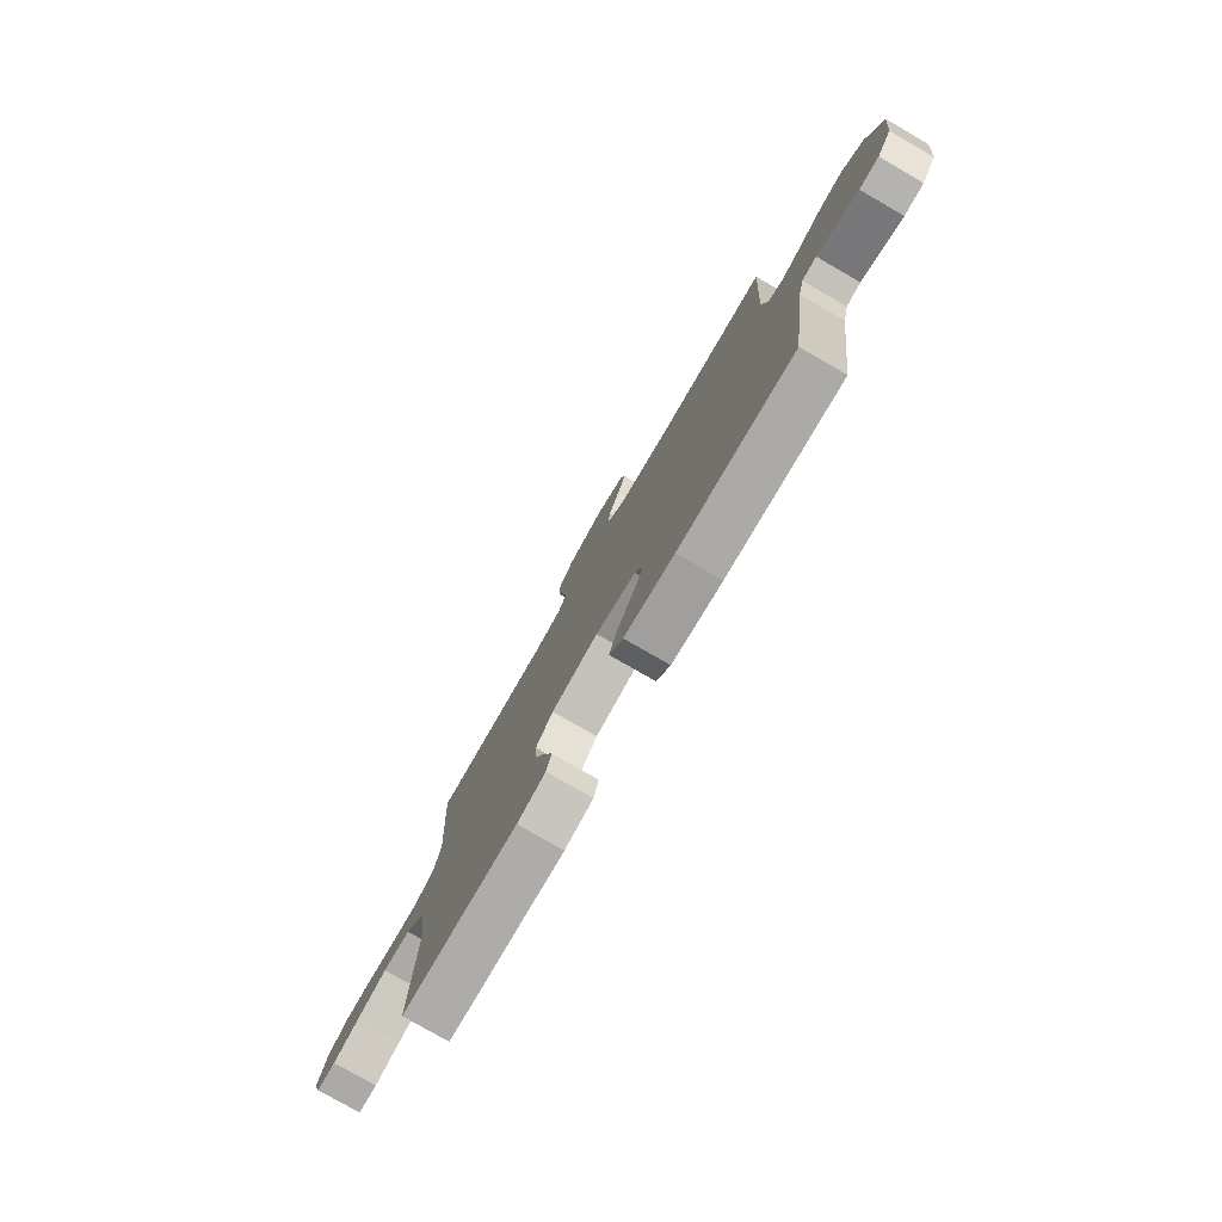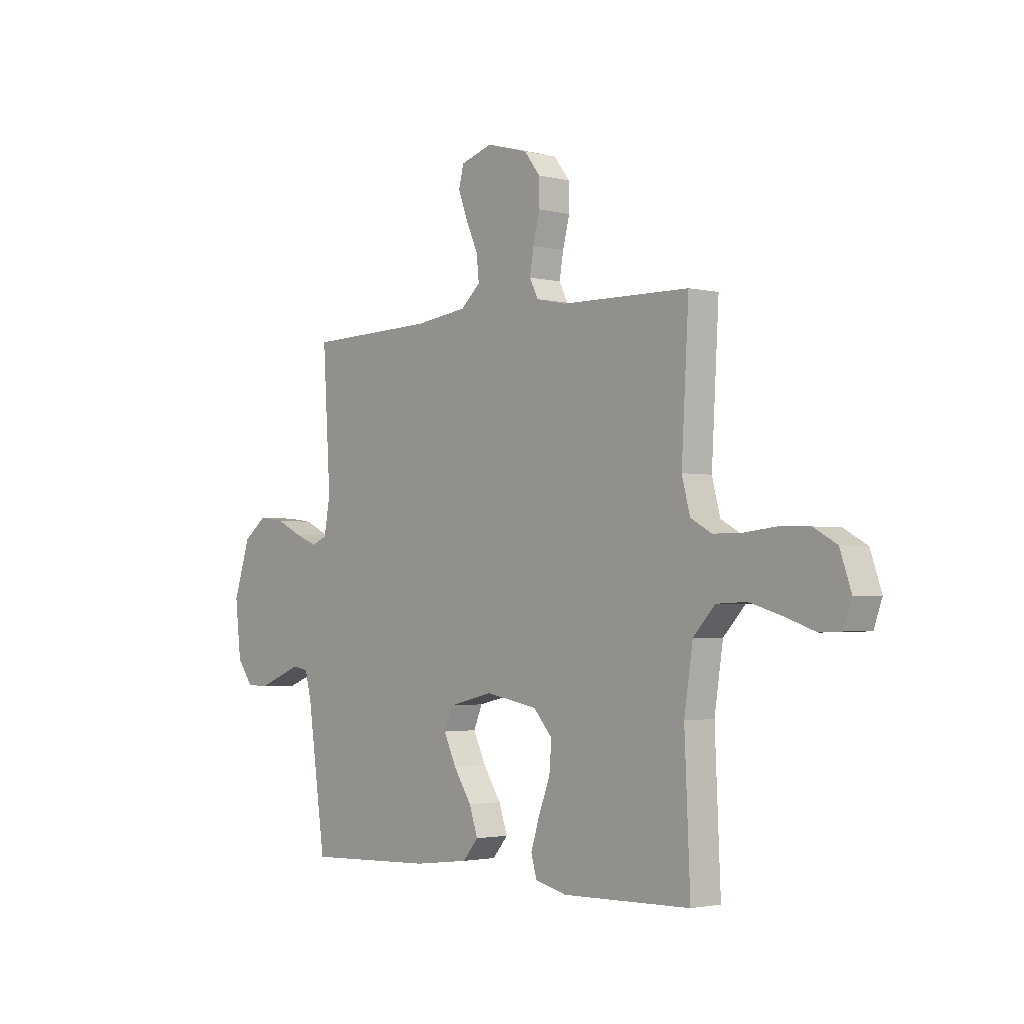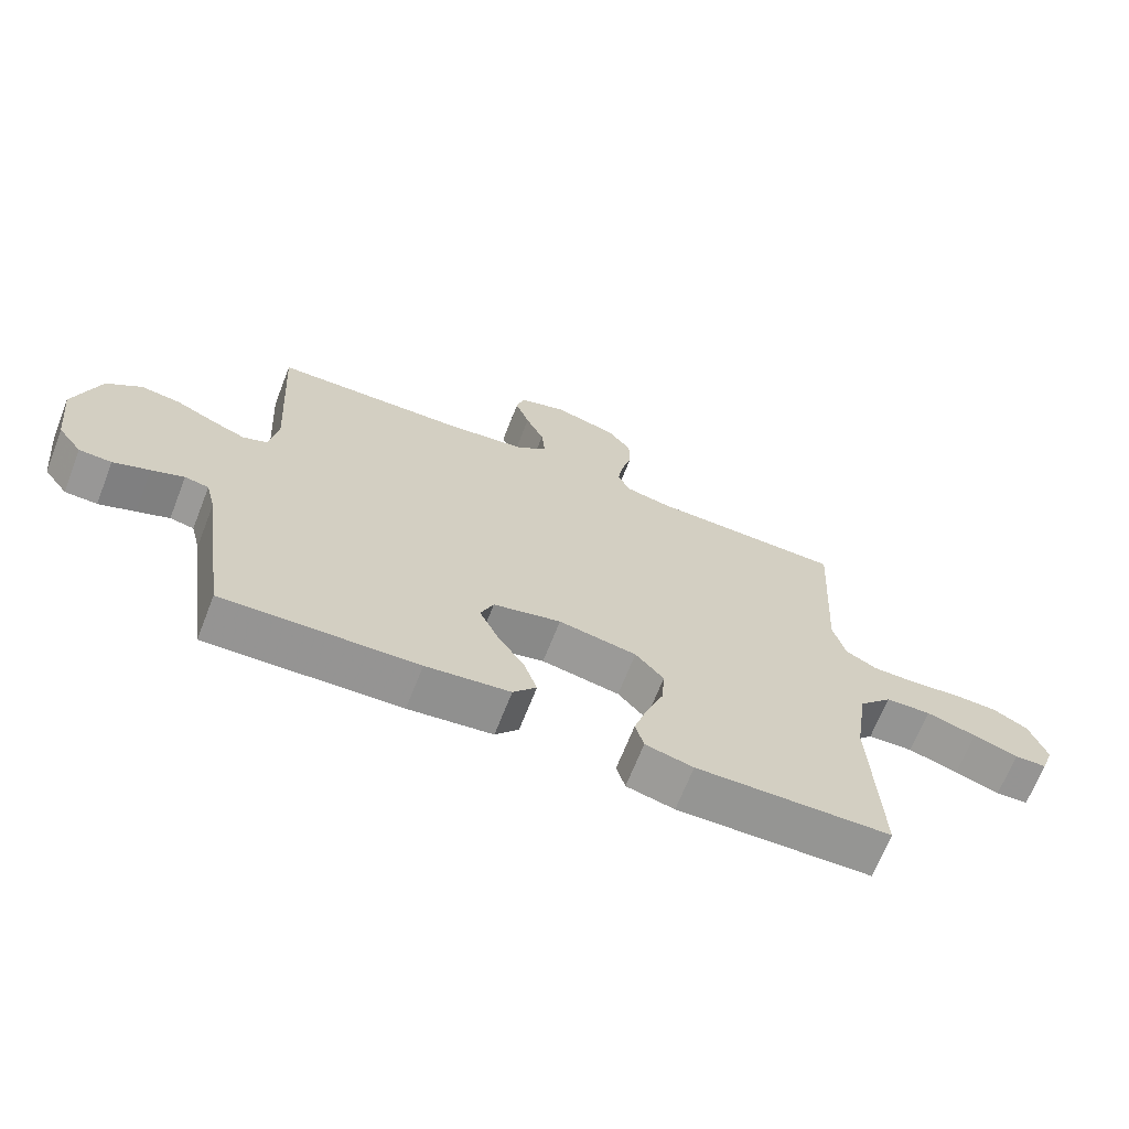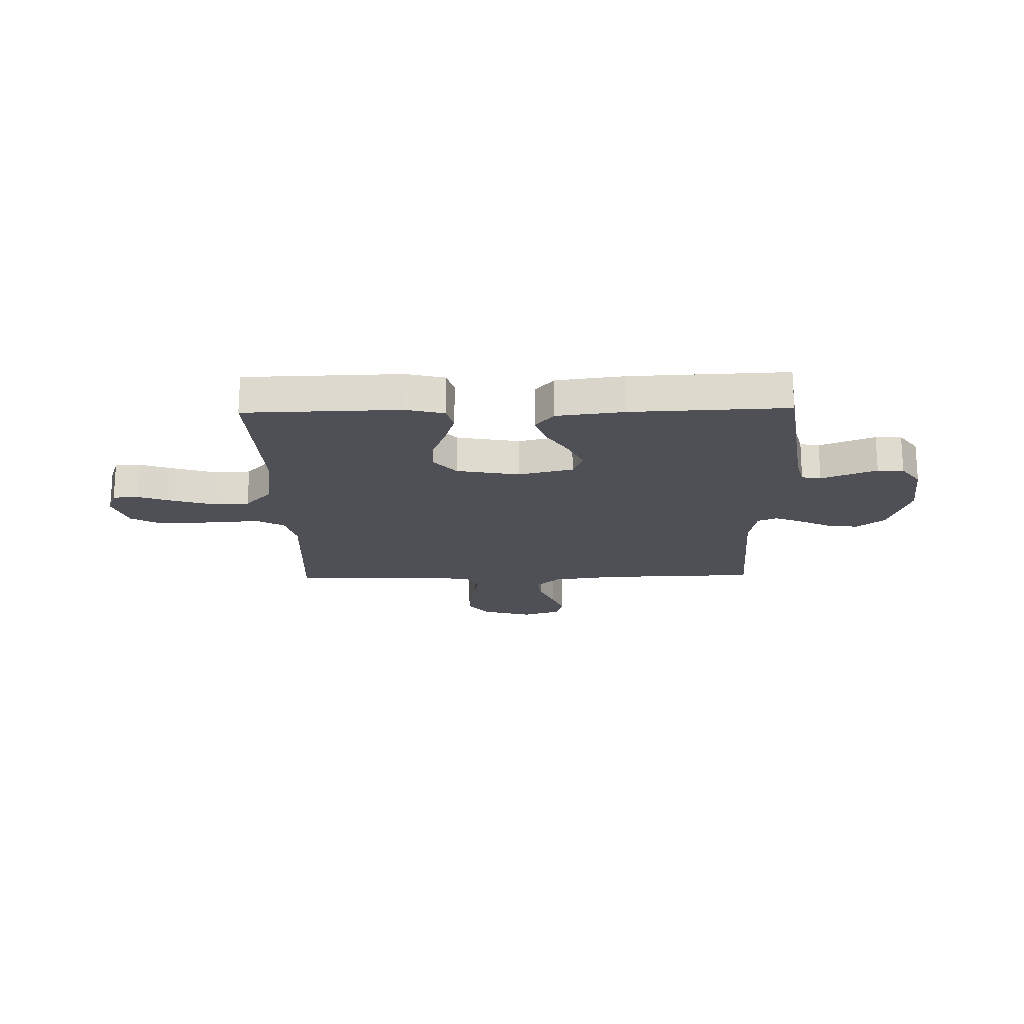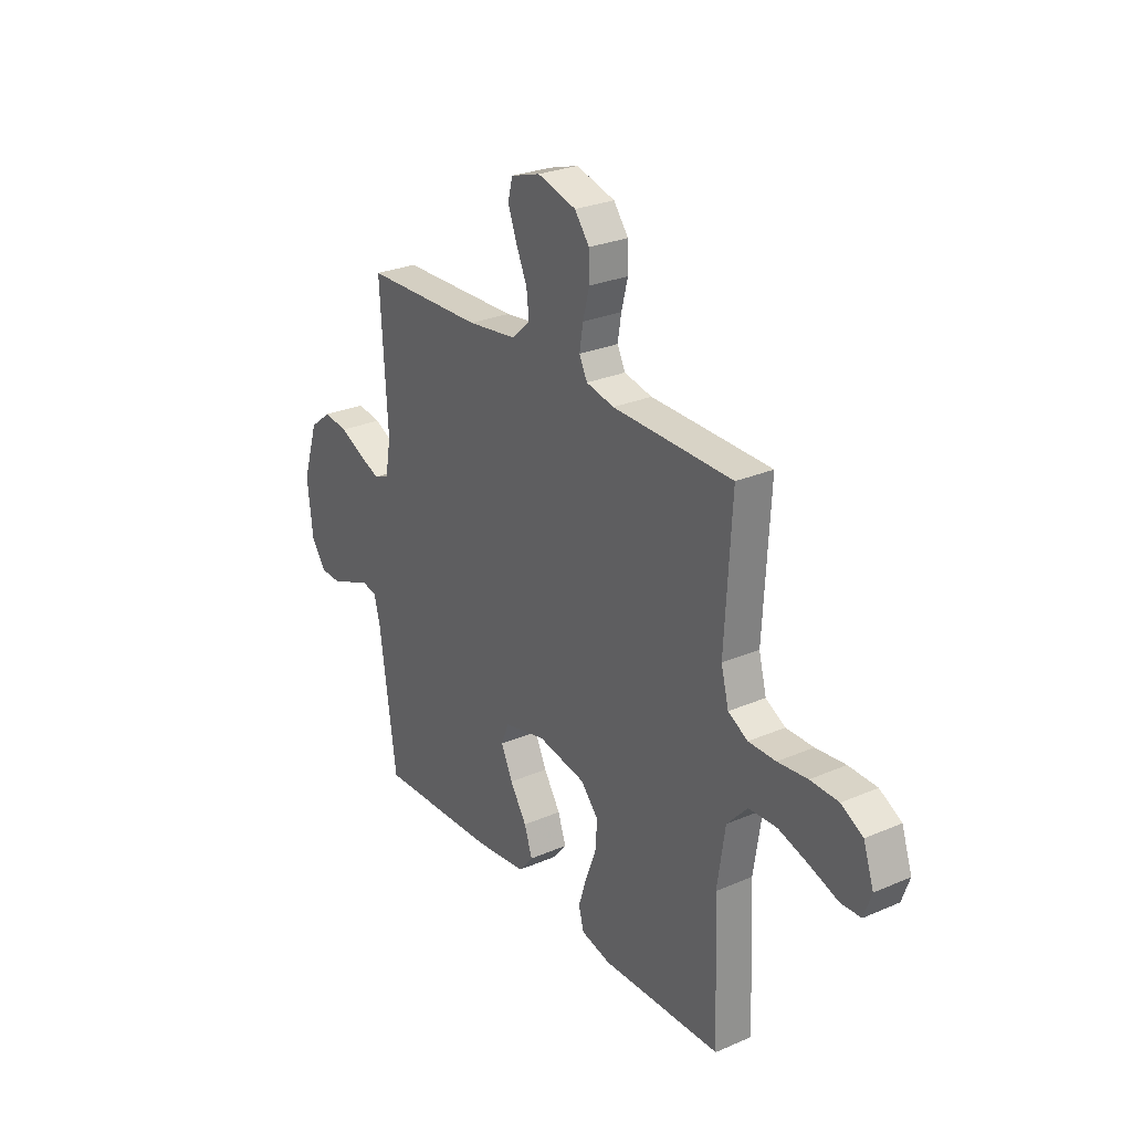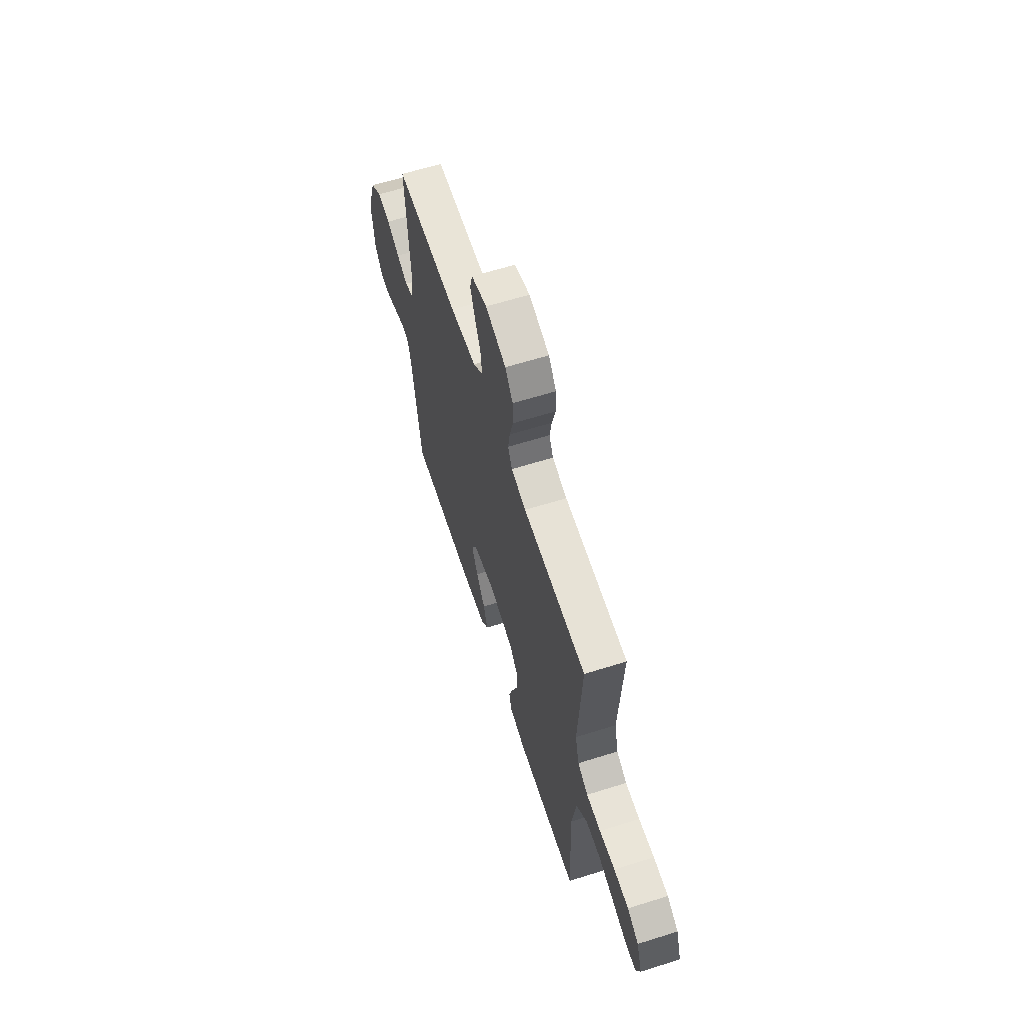
<metadata>
{"format":"obj","ext":"obj","renderer":"f3d","projection":"perspective","resolution":1024,"background":"white","views":[{"elev":-78.1,"azim":-120.0,"up":"+Z"},{"elev":-2.4,"azim":49.2,"up":"+Z"},{"elev":-67.7,"azim":-21.4,"up":"+Z"},{"elev":-19.3,"azim":-178.7,"up":"+Y"},{"elev":27.1,"azim":56.2,"up":"+Z"},{"elev":62.3,"azim":72.3,"up":"+Z"}]}
</metadata>
<code>
v 0.5 0.07 0.5
v 0.483 0.07 0.2
v 0.502 0.07 0.127
v 0.551 0.07 0.1
v 0.619 0.07 0.1
v 0.693 0.07 0.108
v 0.763 0.07 0.106
v 0.817 0.07 0.076
v 0.843 0.07 0
v 0.824 0.07 -0.054
v 0.774 0.07 -0.056
v 0.705 0.07 -0.032
v 0.628 0.07 -0.009
v 0.558 0.07 -0.012
v 0.507 0.07 -0.067
v 0.487 0.07 -0.2
v 0.5 0.07 -0.5
v 0.2 0.07 -0.507
v 0.126 0.07 -0.489
v 0.113 0.07 -0.442
v 0.133 0.07 -0.378
v 0.16 0.07 -0.307
v 0.165 0.07 -0.242
v 0.121 0.07 -0.192
v 0 0.07 -0.17
v -0.105 0.07 -0.195
v -0.125 0.07 -0.243
v -0.096 0.07 -0.305
v -0.054 0.07 -0.37
v -0.034 0.07 -0.429
v -0.07 0.07 -0.472
v -0.2 0.07 -0.488
v -0.5 0.07 -0.5
v -0.542 0.07 -0.2
v -0.557 0.07 -0.141
v -0.594 0.07 -0.134
v -0.644 0.07 -0.154
v -0.7 0.07 -0.176
v -0.75 0.07 -0.174
v -0.787 0.07 -0.124
v -0.801 0.07 0
v -0.762 0.07 0.121
v -0.708 0.07 0.163
v -0.647 0.07 0.155
v -0.586 0.07 0.126
v -0.533 0.07 0.105
v -0.496 0.07 0.12
v -0.482 0.07 0.2
v -0.5 0.07 0.5
v -0.2 0.07 0.508
v -0.076 0.07 0.524
v -0.03 0.07 0.565
v -0.036 0.07 0.621
v -0.064 0.07 0.684
v -0.086 0.07 0.743
v -0.074 0.07 0.789
v 0 0.07 0.812
v 0.097 0.07 0.785
v 0.134 0.07 0.737
v 0.135 0.07 0.677
v 0.119 0.07 0.615
v 0.11 0.07 0.56
v 0.13 0.07 0.52
v 0.2 0.07 0.505
v 0.5 0 0.5
v 0.483 0 0.2
v 0.502 0 0.127
v 0.551 0 0.1
v 0.619 0 0.1
v 0.693 0 0.108
v 0.763 0 0.106
v 0.817 0 0.076
v 0.843 0 0
v 0.824 0 -0.054
v 0.774 0 -0.056
v 0.705 0 -0.032
v 0.628 0 -0.009
v 0.558 0 -0.012
v 0.507 0 -0.067
v 0.487 0 -0.2
v 0.5 0 -0.5
v 0.2 0 -0.507
v 0.126 0 -0.489
v 0.113 0 -0.442
v 0.133 0 -0.378
v 0.16 0 -0.307
v 0.165 0 -0.242
v 0.121 0 -0.192
v 0 0 -0.17
v -0.105 0 -0.195
v -0.125 0 -0.243
v -0.096 0 -0.305
v -0.054 0 -0.37
v -0.034 0 -0.429
v -0.07 0 -0.472
v -0.2 0 -0.488
v -0.5 0 -0.5
v -0.542 0 -0.2
v -0.557 0 -0.141
v -0.594 0 -0.134
v -0.644 0 -0.154
v -0.7 0 -0.176
v -0.75 0 -0.174
v -0.787 0 -0.124
v -0.801 0 0
v -0.762 0 0.121
v -0.708 0 0.163
v -0.647 0 0.155
v -0.586 0 0.126
v -0.533 0 0.105
v -0.496 0 0.12
v -0.482 0 0.2
v -0.5 0 0.5
v -0.2 0 0.508
v -0.076 0 0.524
v -0.03 0 0.565
v -0.036 0 0.621
v -0.064 0 0.684
v -0.086 0 0.743
v -0.074 0 0.789
v 0 0 0.812
v 0.097 0 0.785
v 0.134 0 0.737
v 0.135 0 0.677
v 0.119 0 0.615
v 0.11 0 0.56
v 0.13 0 0.52
v 0.2 0 0.505
f 58 59 60 61
f 58 61 62
f 57 58 62
f 56 57 62
f 53 54 55 56
f 53 56 62 63
f 48 49 50
f 47 48 50 51
f 42 43 44 45
f 42 45 46
f 41 42 46
f 40 41 46
f 39 40 46 47
f 36 37 38 39
f 31 32 33 34
f 31 34 35
f 28 29 30 31
f 27 28 31 35
f 26 27 35
f 25 26 35 36
f 19 20 21 22
f 17 18 19 22
f 16 17 22 23
f 15 16 23 24
f 9 10 11 12
f 9 12 13
f 8 9 13
f 5 6 7 8
f 4 5 8 13
f 3 4 13 14
f 64 1 2
f 63 64 2 3
f 52 53 63 3
f 36 39 47 51
f 25 36 51 52
f 15 24 25 52
f 3 14 15 52
f 125 124 123 122
f 126 125 122
f 126 122 121
f 126 121 120
f 120 119 118 117
f 127 126 120 117
f 114 113 112
f 115 114 112 111
f 109 108 107 106
f 110 109 106
f 110 106 105
f 110 105 104
f 111 110 104 103
f 103 102 101 100
f 98 97 96 95
f 99 98 95
f 95 94 93 92
f 99 95 92 91
f 99 91 90
f 100 99 90 89
f 86 85 84 83
f 86 83 82 81
f 87 86 81 80
f 88 87 80 79
f 76 75 74 73
f 77 76 73
f 77 73 72
f 72 71 70 69
f 77 72 69 68
f 78 77 68 67
f 66 65 128
f 67 66 128 127
f 67 127 117 116
f 115 111 103 100
f 116 115 100 89
f 116 89 88 79
f 116 79 78 67
f 1 65 66 2
f 2 66 67 3
f 3 67 68 4
f 4 68 69 5
f 5 69 70 6
f 6 70 71 7
f 7 71 72 8
f 8 72 73 9
f 9 73 74 10
f 10 74 75 11
f 11 75 76 12
f 12 76 77 13
f 13 77 78 14
f 14 78 79 15
f 15 79 80 16
f 16 80 81 17
f 17 81 82 18
f 18 82 83 19
f 19 83 84 20
f 20 84 85 21
f 21 85 86 22
f 22 86 87 23
f 23 87 88 24
f 24 88 89 25
f 25 89 90 26
f 26 90 91 27
f 27 91 92 28
f 28 92 93 29
f 29 93 94 30
f 30 94 95 31
f 31 95 96 32
f 32 96 97 33
f 33 97 98 34
f 34 98 99 35
f 35 99 100 36
f 36 100 101 37
f 37 101 102 38
f 38 102 103 39
f 39 103 104 40
f 40 104 105 41
f 41 105 106 42
f 42 106 107 43
f 43 107 108 44
f 44 108 109 45
f 45 109 110 46
f 46 110 111 47
f 47 111 112 48
f 48 112 113 49
f 49 113 114 50
f 50 114 115 51
f 51 115 116 52
f 52 116 117 53
f 53 117 118 54
f 54 118 119 55
f 55 119 120 56
f 56 120 121 57
f 57 121 122 58
f 58 122 123 59
f 59 123 124 60
f 60 124 125 61
f 61 125 126 62
f 62 126 127 63
f 63 127 128 64
f 64 128 65 1

</code>
